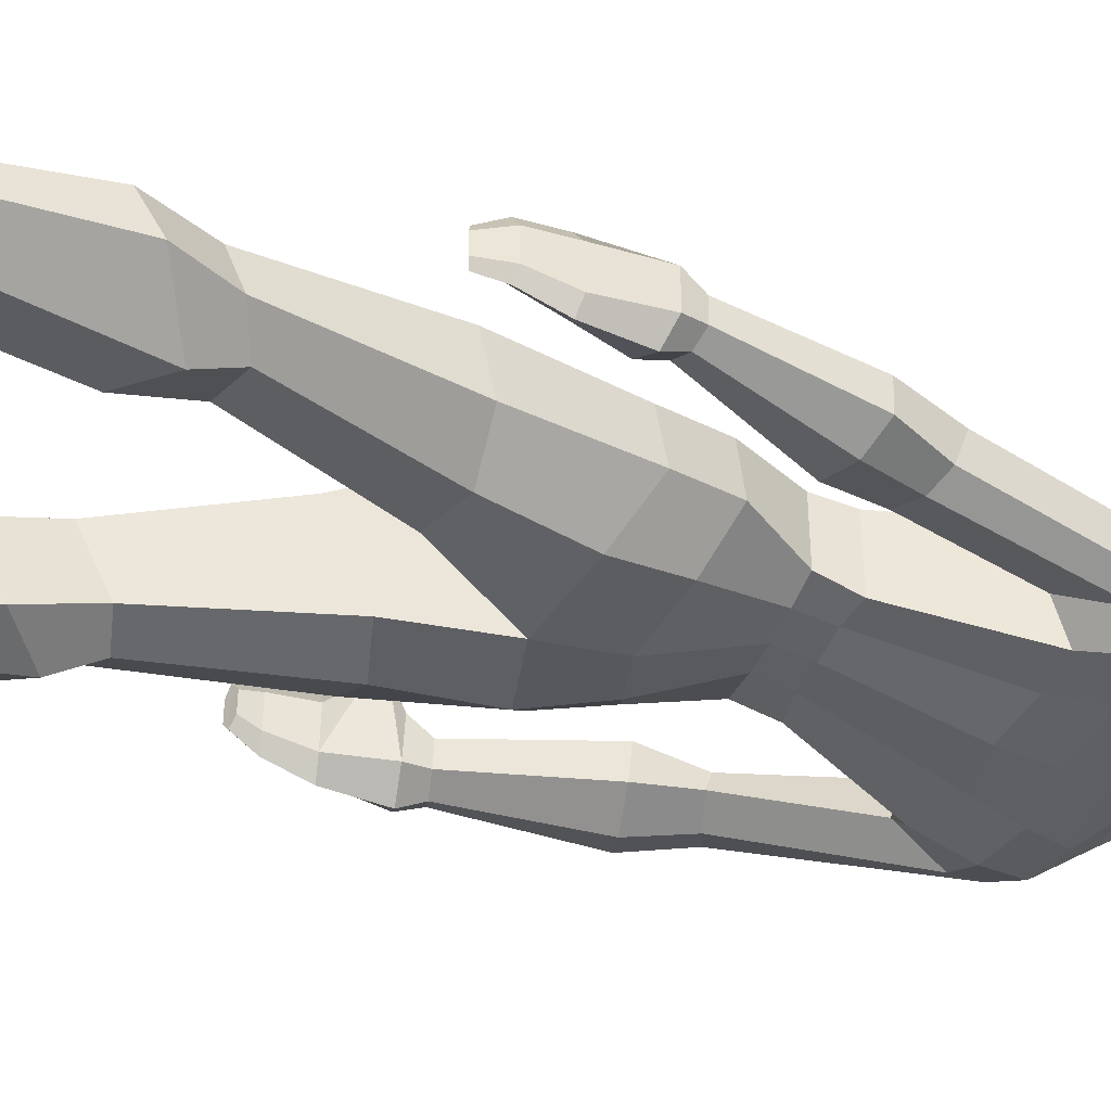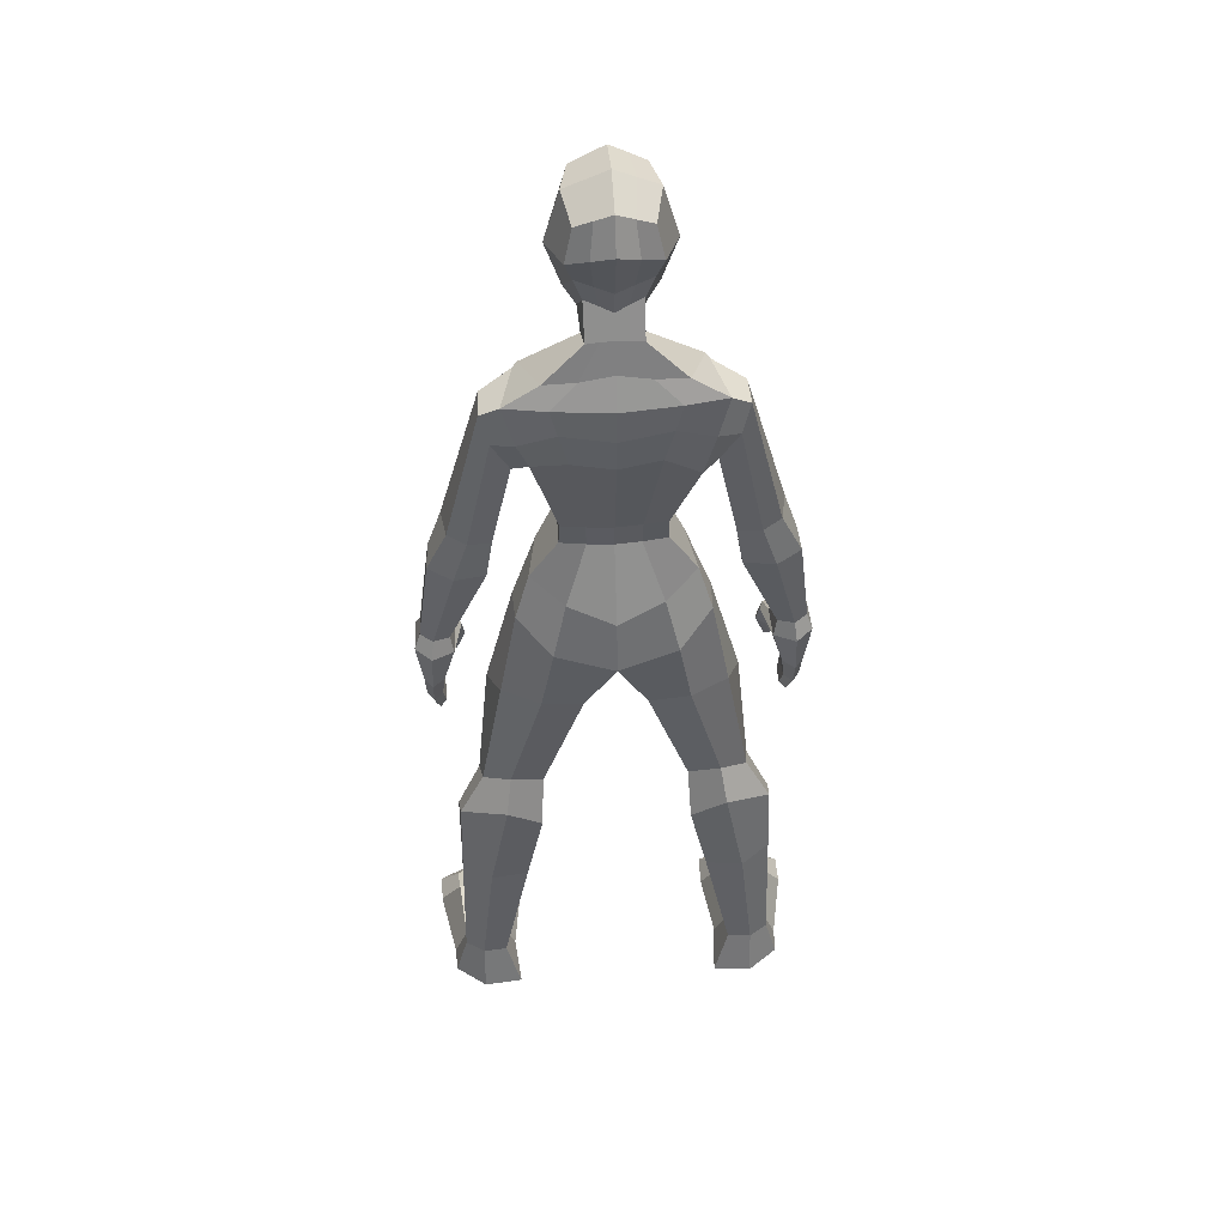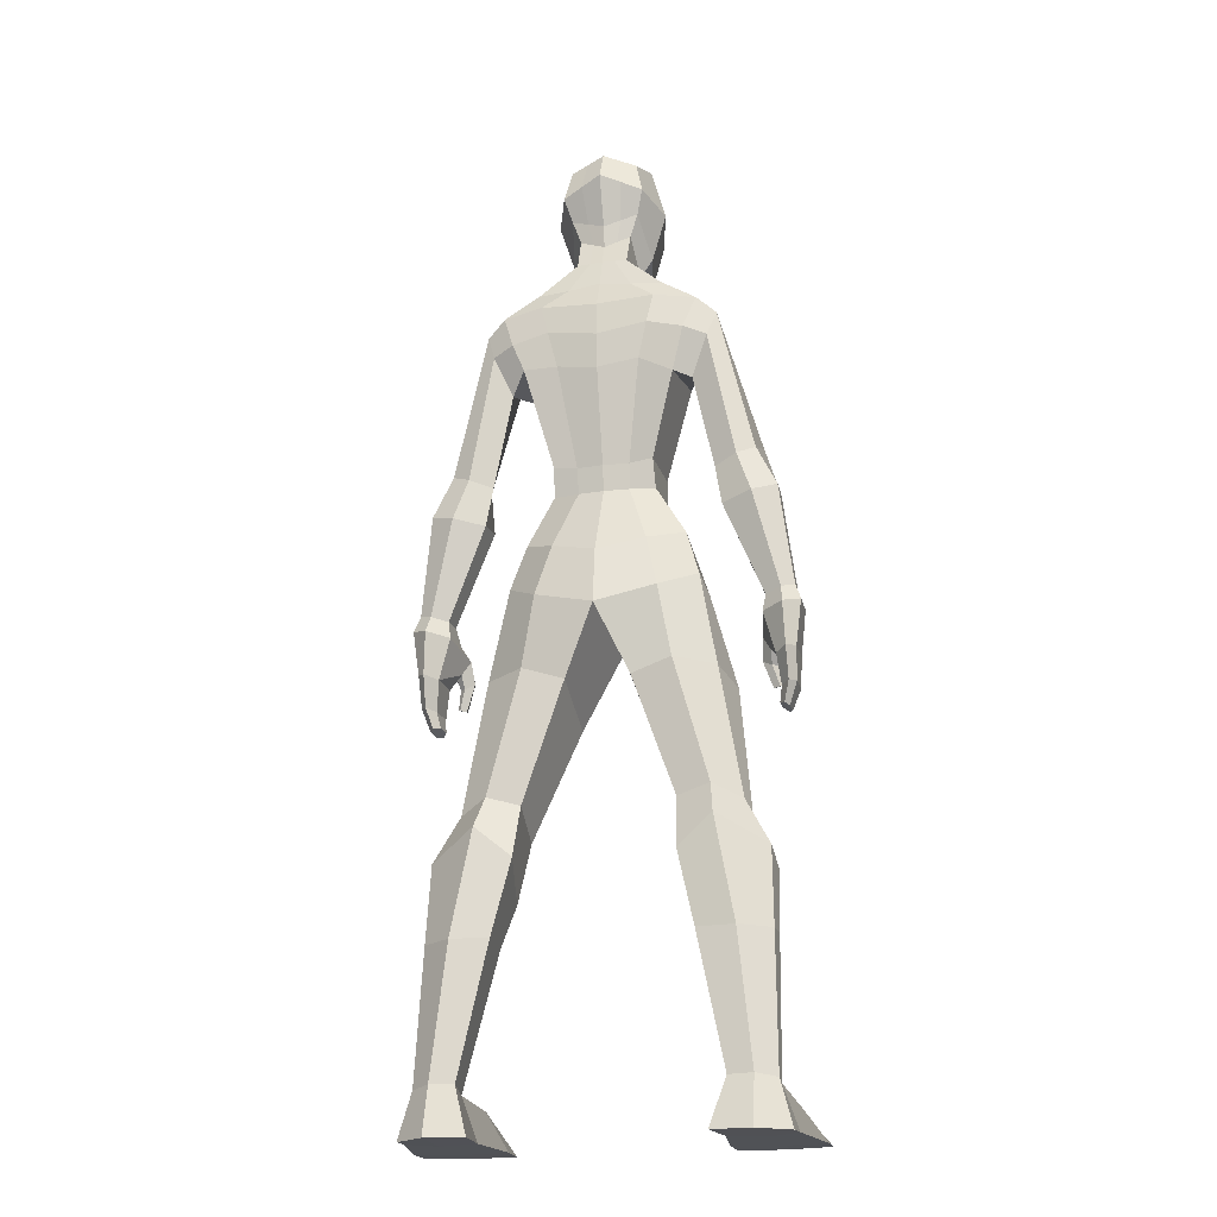
<metadata>
{"format":"obj","ext":"obj","renderer":"f3d","projection":"perspective","resolution":1024,"background":"white","views":[{"elev":-43.9,"azim":68.0,"up":"+Z"},{"elev":48.0,"azim":176.0,"up":"+Y"},{"elev":-20.5,"azim":-165.9,"up":"+Y"}]}
</metadata>
<code>
o standard
v 0.2357 6.173 0.2549
v 0.2359 6.948 0.3199
v 0.2406 6.541 -0.2255
v 0.2382 6.933 -0.2459
v 0.2901 6.705 -0.2873
v 0.2922 6.302 0.02917
v 0.2935 7.008 0.005715
v 0.2954 6.569 0.3891
v 0.3976 6.637 0.009717
v 0.1797 6.128 -0.311
v 0.186 5.925 0.03086
v 0.1833 6.375 -0.2054
v 0.2071 6.157 0.01521
v 0.4462 5.882 -0.3739
v 0.575 5.73 0.01905
v 0.6928 5.724 -0.3886
v 0.6039 5.673 0.03143
v 0.5309 5.282 -0.4362
v 0.5404 5.274 0.1559
v 0.3514 4.587 -0.2746
v 0.3587 4.585 0.1486
v 0.3594 4.381 -0.2222
v 0.3548 4.382 0.1644
v 0.5613 4.048 -0.1928
v 0.5022 4.042 0.1655
v 0.6602 3.716 -0.2534
v 0.673 3.661 0.02686
v 0.7843 3.044 -0.3063
v 0.2233 2.986 -0.4256
v 0.8799 2.939 -0.07829
v 0.2366 2.78 0.1045
v 0.9472 2.116 -0.3292
v 0.5177 2.144 -0.4032
v 0.971 2.024 -0.1521
v 0.5484 1.985 -0.02908
v 0.1195 6.499 -0.2433
v 0.1195 6.982 -0.2622
v 0.1195 6.109 0.2912
v 0.1195 6.995 0.3427
v 0.1458 6.757 -0.3383
v 0.1457 6.557 0.4275
v 0.1459 6.204 0.07373
v 0.1457 7.072 0.002627
v 0.08853 6.137 -0.3075
v 0.09456 5.881 0.08068
v 0.1061 6.114 0.03993
v 0.08964 6.337 -0.2232
v 0.2249 5.896 -0.3827
v 0.27 5.761 0.1412
v 0.4025 5.745 -0.4598
v 0.3223 5.607 0.2105
v 0.2909 5.282 -0.4365
v 0.2881 5.264 0.3128
v 0.1852 4.565 -0.2753
v 0.1853 4.571 0.2569
v 0.1804 4.382 -0.2484
v 0.1792 4.39 0.2532
v 0.3274 3.956 -0.3948
v 0.2869 3.917 0.2658
v 0.4207 3.574 -0.4936
v 0.3934 3.515 0.2162
v 0.511 3.07 -0.4707
v 0.5632 2.86 0.1538
v 0.7485 2.209 -0.4381
v 0.7991 1.78 0.02112
v 1.122 1.795 -0.3826
v 0.5373 1.78 -0.5195
v 1.139 1.665 -0.1957
v 0.6226 1.557 -0.09908
v 0.7866 1.981 -0.5766
v 0.8613 1.537 -0.05391
v 1.137 1.252 -0.4376
v 0.6602 1.252 -0.5687
v 1.141 1.252 -0.2746
v 0.693 1.25 -0.2229
v 0.9255 1.252 -0.5999
v 0.9123 1.253 -0.1657
v 1.157 0.3232 -0.5301
v 0.8534 0.3375 -0.6145
v 1.156 0.2987 -0.426
v 0.8785 0.2985 -0.3975
v 1.023 0.3408 -0.6294
v 1.042 0.296 -0.3594
v 1.243 0.007026 -0.5533
v 0.75 0.007457 -0.6921
v 1.251 0.01193 -0.386
v 0.7853 0.009207 -0.337
v 1.026 0.006889 -0.7177
v 1.057 0.006828 -0.2732
v 1.046 0.2471 0.1114
v 0.8629 0.2602 0.07073
v 1.197 0.2133 0.07248
v 1.065 0.006828 0.1954
v 0.7233 0.00542 0.133
v 1.349 0.002241 0.1146
v 1.046 0.1349 0.358
v 0.8269 0.1654 0.2262
v 1.214 0.1578 0.2366
v 1.046 0.01067 0.4465
v 0.7307 0.001714 0.3539
v 1.347 0.003935 0.3088
v 0.6103 5.477 -0.4576
v 0.5912 5.316 0.09906
v 0.3015 5.41 0.2622
v 0.3543 5.544 -0.4615
v 0.8191 5.615 -0.1048
v 0.8258 5.62 -0.3292
v 0.6482 5.273 -0.08614
v 0.6432 5.149 -0.3108
v 0.7644 5.429 -0.3897
v 0.7581 5.33 -0.0072
v 1.103 4.627 -0.1329
v 1.072 4.58 -0.2947
v 0.8466 4.532 -0.1283
v 0.7844 4.474 -0.282
v 0.9448 4.529 -0.3453
v 0.9885 4.578 -0.05474
v 1.204 4.301 -0.09818
v 1.215 4.288 -0.3029
v 0.8228 4.205 -0.102
v 0.8311 4.19 -0.2974
v 1.046 4.239 -0.3768
v 1.026 4.264 -0.001706
v 1.296 3.588 -0.08694
v 1.303 3.583 -0.2383
v 1.097 3.536 -0.08633
v 1.102 3.532 -0.2317
v 1.214 3.559 -0.2875
v 1.204 3.567 -0.01967
v 1.294 3.148 -0.000935
v 1.3 3.149 -0.2542
v 1.159 3.118 0.002307
v 1.16 3.115 -0.2374
v 1.24 3.135 -0.329
v 1.224 3.134 0.1094
v 1.284 2.928 -0.006473
v 1.289 2.928 -0.198
v 1.18 2.903 -0.002458
v 1.184 2.903 -0.1848
v 1.243 2.917 -0.2589
v 1.234 2.917 0.08222
v 1.23 2.769 -0.04235
v 1.231 2.769 -0.1653
v 1.163 2.799 -0.03774
v 1.165 2.799 -0.1564
v 1.203 2.782 -0.2059
v 1.2 2.782 0.01697
v 1.334 3.473 -0.02791
v 1.343 3.467 -0.2667
v 1.074 3.415 -0.02105
v 1.218 3.449 0.08691
v 1.08 3.405 -0.2539
v 1.229 3.437 -0.3507
v 1.124 3.201 0.05898
v 1.083 3.23 0.02376
v 1.148 3.221 0.124
v 1.053 3.339 0.1234
v 1.028 3.332 0.06113
v 1.119 3.316 0.1693
v 1.114 3.147 0.1093
v 1.079 3.144 0.08504
v 1.116 3.166 0.1494
v 1.021 3.198 0.1494
v 1.011 3.182 0.108
v 1.067 3.21 0.1819
v 1.138 3.015 0.1462
v 1.123 3.006 0.1278
v 1.132 3.019 0.1702
v 1.077 3 0.1654
v 1.078 2.994 0.1401
v 1.094 3.016 0.1896
v -0.2357 6.173 0.2549
v -0.2359 6.948 0.3199
v -0.2406 6.541 -0.2255
v -0.2382 6.933 -0.2459
v -0.2901 6.705 -0.2873
v -0.2922 6.302 0.02917
v -0.2935 7.008 0.005715
v -0.2954 6.569 0.3891
v -0.3976 6.637 0.009717
v -0.1797 6.128 -0.311
v -0.186 5.925 0.03086
v -0.1833 6.375 -0.2054
v -0.2071 6.157 0.01521
v -0.4462 5.882 -0.3739
v -0.575 5.73 0.01905
v -0.6928 5.724 -0.3886
v -0.6039 5.673 0.03143
v -0.5309 5.157 -0.4362
v -0.5404 5.274 0.1559
v -0.3514 4.587 -0.2746
v -0.3587 4.585 0.1486
v -0.3594 4.381 -0.2222
v -0.3548 4.382 0.1644
v -0.5613 4.048 -0.1928
v -0.5022 4.042 0.1655
v -0.6602 3.716 -0.2534
v -0.673 3.661 0.02686
v -0.7843 3.044 -0.3063
v -0.2233 2.986 -0.4256
v -0.8799 2.939 -0.07829
v -0.2366 2.78 0.1045
v -0.9472 2.116 -0.3292
v -0.5177 2.144 -0.4032
v -0.971 2.024 -0.1521
v -0.5484 1.985 -0.02908
v -0.1195 6.499 -0.2433
v -0.1195 6.982 -0.2622
v -0.1195 6.109 0.2912
v -0.1195 6.995 0.3427
v -0.1458 6.757 -0.3383
v -0.1457 6.557 0.4275
v -0.1459 6.204 0.07373
v -0.1457 7.072 0.002627
v -0.08853 6.137 -0.3075
v -0.09456 5.881 0.08068
v -0.1061 6.114 0.03993
v -0.08964 6.337 -0.2232
v -0.2249 5.896 -0.3827
v -0.27 5.761 0.1412
v -0.4025 5.745 -0.4598
v -0.3223 5.607 0.2105
v -0.2909 5.282 -0.4365
v -0.2881 5.264 0.3128
v -0.1852 4.565 -0.2753
v -0.1853 4.571 0.2569
v -0.1804 4.382 -0.2484
v -0.1792 4.39 0.2532
v -0.3274 3.956 -0.3948
v -0.2869 3.917 0.2658
v -0.4207 3.574 -0.4936
v -0.3934 3.515 0.2162
v -0.511 3.07 -0.4707
v -0.5632 2.86 0.1538
v -0.7485 2.209 -0.4381
v -0.7991 1.78 0.02112
v -1.122 1.795 -0.3826
v -0.5373 1.78 -0.5195
v -1.139 1.665 -0.1957
v -0.6226 1.557 -0.09908
v -0.7866 1.981 -0.5766
v -0.8613 1.537 -0.05391
v -1.137 1.252 -0.4376
v -0.6602 1.252 -0.5687
v -1.141 1.252 -0.2746
v -0.693 1.25 -0.2229
v -0.9255 1.252 -0.5999
v -0.9123 1.253 -0.1657
v -1.157 0.3232 -0.5301
v -0.8534 0.3375 -0.6145
v -1.156 0.2987 -0.426
v -0.8785 0.2985 -0.3975
v -1.023 0.3408 -0.6294
v -1.042 0.296 -0.3594
v -1.243 0.007026 -0.5533
v -0.75 0.007457 -0.6921
v -1.251 0.01193 -0.386
v -0.7853 0.009207 -0.337
v -1.026 0.006889 -0.7177
v -1.057 0.006828 -0.2732
v -1.046 0.2471 0.1114
v -0.8629 0.2602 0.07073
v -1.197 0.2133 0.07248
v -1.065 0.006828 0.1954
v -0.7233 0.00542 0.133
v -1.349 0.002241 0.1146
v -1.046 0.1349 0.358
v -0.8269 0.1654 0.2262
v -1.214 0.1578 0.2366
v -1.046 0.01067 0.4465
v -0.7307 0.001714 0.3539
v -1.347 0.003935 0.3088
v -0.6103 5.477 -0.4576
v -0.5912 5.316 0.09906
v -0.3015 5.41 0.2622
v -0.3543 5.544 -0.4615
v -0.8191 5.615 -0.1048
v -0.8258 5.62 -0.3292
v -0.6482 5.273 -0.08614
v -0.6432 5.149 -0.3108
v -0.7644 5.429 -0.3897
v -0.7581 5.33 -0.0072
v -1.103 4.627 -0.1329
v -1.072 4.58 -0.2947
v -0.8466 4.532 -0.1283
v -0.7844 4.474 -0.282
v -0.9448 4.529 -0.3453
v -0.9885 4.578 -0.05474
v -1.204 4.301 -0.09818
v -1.215 4.288 -0.3029
v -0.8228 4.205 -0.102
v -0.8311 4.19 -0.2974
v -1.046 4.239 -0.3768
v -1.026 4.264 -0.001706
v -1.296 3.588 -0.08694
v -1.303 3.583 -0.2383
v -1.097 3.536 -0.08633
v -1.102 3.532 -0.2317
v -1.214 3.559 -0.2875
v -1.204 3.567 -0.01967
v -1.294 3.148 -0.000935
v -1.3 3.149 -0.2542
v -1.159 3.118 0.002307
v -1.16 3.115 -0.2374
v -1.24 3.135 -0.329
v -1.224 3.134 0.1094
v -1.284 2.928 -0.006473
v -1.289 2.928 -0.198
v -1.18 2.903 -0.002458
v -1.184 2.903 -0.1848
v -1.243 2.917 -0.2589
v -1.234 2.917 0.08222
v -1.23 2.769 -0.04235
v -1.231 2.769 -0.1653
v -1.163 2.799 -0.03774
v -1.165 2.799 -0.1564
v -1.203 2.782 -0.2059
v -1.2 2.782 0.01697
v -1.334 3.473 -0.02791
v -1.343 3.467 -0.2667
v -1.074 3.415 -0.02105
v -1.218 3.449 0.08691
v -1.08 3.405 -0.2539
v -1.229 3.437 -0.3507
v -1.124 3.201 0.05898
v -1.083 3.23 0.02376
v -1.148 3.221 0.124
v -1.053 3.339 0.1234
v -1.028 3.332 0.06113
v -1.119 3.316 0.1693
v -1.114 3.147 0.1093
v -1.079 3.144 0.08504
v -1.116 3.166 0.1494
v -1.021 3.198 0.1494
v -1.011 3.182 0.108
v -1.067 3.21 0.1819
v -1.138 3.015 0.1462
v -1.123 3.006 0.1278
v -1.132 3.019 0.1702
v -1.077 3 0.1654
v -1.078 2.994 0.1401
v -1.094 3.016 0.1896
v 0 6.455 -0.2637
v 0 7.033 -0.2788
v 0 6.046 0.3259
v 0 7.041 0.3639
v 0 6.81 -0.3871
v 0 6.545 0.4691
v 0 6.111 0.12
v 0 7.137 0.000674
v 0 6.138 -0.3083
v 0 5.837 0.1339
v 0 6.297 -0.2414
v 0 6.07 0.06564
v 0 5.93 -0.3747
v 0 5.746 0.2463
v 0 5.719 -0.4723
v 0 5.468 0.4091
v 0 5.237 -0.4541
v 0 5.242 0.4359
v 0 4.564 -0.2889
v 0 4.571 0.3365
v 0 4.381 -0.2614
v 0 4.387 0.3213
v 0 3.861 -0.5014
v 0 3.718 0.3541
v 0 3.468 -0.5552
v 0 3.371 0.2972
v 0 5.484 -0.4775
v 0 5.353 0.4192
f 40 37 4 5
f 36 40 5 3
f 3 5 9 6
f 5 4 7 9
f 9 7 2 8
f 6 9 8 1
f 38 41 348 345
f 41 39 346 348
f 47 12 10 44
f 42 6 1 38
f 37 344 350 43
f 43 350 346 39
f 12 13 11 10
f 46 354 352 45
f 42 349 354 46
f 3 6 13 12
f 36 3 12 47
f 49 356 358 51
f 44 10 14 48
f 45 352 356 49
f 10 11 15 14
f 14 15 17 16
f 48 14 16 50
f 53 360 362 55
f 105 102 18 52
f 104 370 360 53
f 18 102 110 109
f 18 19 21 20
f 52 18 20 54
f 56 22 24 58
f 54 20 22 56
f 55 362 364 57
f 20 21 23 22
f 58 24 26 60
f 57 364 366 59
f 22 23 25 24
f 368 367 29 31
f 59 366 368 61
f 24 25 27 26
f 31 29 33 35
f 60 26 28 62
f 61 368 31 63
f 26 27 30 28
f 65 35 69 71
f 62 28 32 64
f 63 31 35 65
f 28 30 34 32
f 30 63 65 34
f 29 62 64 33
f 64 32 66 70
f 27 61 63 30
f 367 60 62 29
f 25 59 61 27
f 23 57 59 25
f 365 58 60 367
f 21 55 57 23
f 361 54 56 363
f 363 56 58 365
f 359 52 54 361
f 103 104 53 19
f 369 105 52 359
f 19 53 55 21
f 355 48 50 357
f 11 45 49 15
f 351 44 48 355
f 15 49 51 17
f 343 36 47 353
f 6 42 46 13
f 13 46 45 11
f 7 43 39 2
f 4 37 43 7
f 349 42 38 345
f 353 47 44 351
f 8 2 39 41
f 1 8 41 38
f 343 347 40 36
f 347 344 37 40
f 71 69 75 77
f 68 71 77 74
f 32 34 68 66
f 34 65 71 68
f 35 33 67 69
f 33 64 70 67
f 77 75 81 83
f 74 77 83 80
f 66 68 74 72
f 70 66 72 76
f 69 67 73 75
f 67 70 76 73
f 81 79 85 87
f 82 78 84 88
f 72 74 80 78
f 76 72 78 82
f 75 73 79 81
f 73 76 82 79
f 88 84 86 89
f 85 88 89 87
f 79 82 88 85
f 80 83 90 92
f 87 89 93 94
f 78 80 86 84
f 94 93 99 100
f 91 94 100 97
f 83 81 91 90
f 86 80 92 95
f 81 87 94 91
f 89 86 95 93
f 98 96 99 101
f 96 97 100 99
f 90 91 97 96
f 93 95 101 99
f 92 90 96 98
f 95 92 98 101
f 357 50 105 369
f 17 51 104 103
f 19 18 109 108
f 51 358 370 104
f 50 16 102 105
f 106 111 117 112
f 111 108 114 117
f 103 19 108 111
f 16 17 106 107
f 17 103 111 106
f 102 16 107 110
f 115 116 122 121
f 116 113 119 122
f 108 109 115 114
f 110 107 113 116
f 109 110 116 115
f 107 106 112 113
f 118 123 129 124
f 123 120 126 129
f 113 112 118 119
f 117 114 120 123
f 112 117 123 118
f 114 115 121 120
f 151 150 157 159
f 149 148 130 131
f 120 121 127 126
f 122 119 125 128
f 121 122 128 127
f 119 118 124 125
f 133 134 140 139
f 134 131 137 140
f 148 151 135 130
f 132 135 156 154
f 153 149 131 134
f 152 153 134 133
f 136 141 147 142
f 141 138 144 147
f 131 130 136 137
f 135 132 138 141
f 130 135 141 136
f 132 133 139 138
f 146 147 144 145
f 143 142 147 146
f 138 139 145 144
f 140 137 143 146
f 139 140 146 145
f 137 136 142 143
f 127 128 153 152
f 128 125 149 153
f 126 127 152 150
f 124 129 151 148
f 125 124 148 149
f 129 126 150 151
f 156 159 165 162
f 159 157 163 165
f 133 132 154 155
f 152 133 155 158
f 135 151 159 156
f 150 152 158 157
f 164 161 167 170
f 163 164 170 169
f 155 154 160 161
f 157 158 164 163
f 158 155 161 164
f 154 156 162 160
f 171 169 166 168
f 169 170 167 166
f 160 162 168 166
f 165 163 169 171
f 162 165 171 168
f 161 160 166 167
f 211 176 175 208
f 207 174 176 211
f 174 177 180 176
f 176 180 178 175
f 180 179 173 178
f 177 172 179 180
f 209 345 348 212
f 212 348 346 210
f 218 215 181 183
f 213 209 172 177
f 208 214 350 344
f 214 210 346 350
f 183 181 182 184
f 217 216 352 354
f 213 217 354 349
f 174 183 184 177
f 207 218 183 174
f 220 222 358 356
f 215 219 185 181
f 216 220 356 352
f 181 185 186 182
f 185 187 188 186
f 219 221 187 185
f 224 226 362 360
f 276 223 189 273
f 275 224 360 370
f 189 280 281 273
f 189 191 192 190
f 223 225 191 189
f 227 229 195 193
f 225 227 193 191
f 226 228 364 362
f 191 193 194 192
f 229 231 197 195
f 228 230 366 364
f 193 195 196 194
f 368 202 200 367
f 230 232 368 366
f 195 197 198 196
f 202 206 204 200
f 231 233 199 197
f 232 234 202 368
f 197 199 201 198
f 236 242 240 206
f 233 235 203 199
f 234 236 206 202
f 199 203 205 201
f 201 205 236 234
f 200 204 235 233
f 235 241 237 203
f 198 201 234 232
f 367 200 233 231
f 196 198 232 230
f 194 196 230 228
f 365 367 231 229
f 192 194 228 226
f 361 363 227 225
f 363 365 229 227
f 359 361 225 223
f 274 190 224 275
f 369 359 223 276
f 190 192 226 224
f 355 357 221 219
f 182 186 220 216
f 351 355 219 215
f 186 188 222 220
f 343 353 218 207
f 177 184 217 213
f 184 182 216 217
f 178 173 210 214
f 175 178 214 208
f 349 345 209 213
f 353 351 215 218
f 179 212 210 173
f 172 209 212 179
f 343 207 211 347
f 347 211 208 344
f 242 248 246 240
f 239 245 248 242
f 203 237 239 205
f 205 239 242 236
f 206 240 238 204
f 204 238 241 235
f 248 254 252 246
f 245 251 254 248
f 237 243 245 239
f 241 247 243 237
f 240 246 244 238
f 238 244 247 241
f 252 258 256 250
f 253 259 255 249
f 243 249 251 245
f 247 253 249 243
f 246 252 250 244
f 244 250 253 247
f 259 260 257 255
f 256 258 260 259
f 250 256 259 253
f 251 263 261 254
f 258 265 264 260
f 249 255 257 251
f 265 271 270 264
f 262 268 271 265
f 254 261 262 252
f 257 266 263 251
f 252 262 265 258
f 260 264 266 257
f 269 272 270 267
f 267 270 271 268
f 261 267 268 262
f 264 270 272 266
f 263 269 267 261
f 266 272 269 263
f 357 369 276 221
f 188 274 275 222
f 190 279 280 189
f 222 275 370 358
f 221 276 273 187
f 277 283 288 282
f 282 288 285 279
f 274 282 279 190
f 187 278 277 188
f 188 277 282 274
f 273 281 278 187
f 286 292 293 287
f 287 293 290 284
f 279 285 286 280
f 281 287 284 278
f 280 286 287 281
f 278 284 283 277
f 289 295 300 294
f 294 300 297 291
f 284 290 289 283
f 288 294 291 285
f 283 289 294 288
f 285 291 292 286
f 322 330 328 321
f 320 302 301 319
f 291 297 298 292
f 293 299 296 290
f 292 298 299 293
f 290 296 295 289
f 304 310 311 305
f 305 311 308 302
f 319 301 306 322
f 303 325 327 306
f 324 305 302 320
f 323 304 305 324
f 307 313 318 312
f 312 318 315 309
f 302 308 307 301
f 306 312 309 303
f 301 307 312 306
f 303 309 310 304
f 317 316 315 318
f 314 317 318 313
f 309 315 316 310
f 311 317 314 308
f 310 316 317 311
f 308 314 313 307
f 298 323 324 299
f 299 324 320 296
f 297 321 323 298
f 295 319 322 300
f 296 320 319 295
f 300 322 321 297
f 327 333 336 330
f 330 336 334 328
f 304 326 325 303
f 323 329 326 304
f 306 327 330 322
f 321 328 329 323
f 335 341 338 332
f 334 340 341 335
f 326 332 331 325
f 328 334 335 329
f 329 335 332 326
f 325 331 333 327
f 342 339 337 340
f 340 337 338 341
f 331 337 339 333
f 336 342 340 334
f 333 339 342 336
f 332 338 337 331
f 352 351 355 356
f 354 353 351 352
f 349 343 353 354
f 370 369 359 360
f 356 355 357 358
f 362 361 363 364
f 360 359 361 362
f 364 363 365 366
f 366 365 367 368
f 358 357 369 370

</code>
